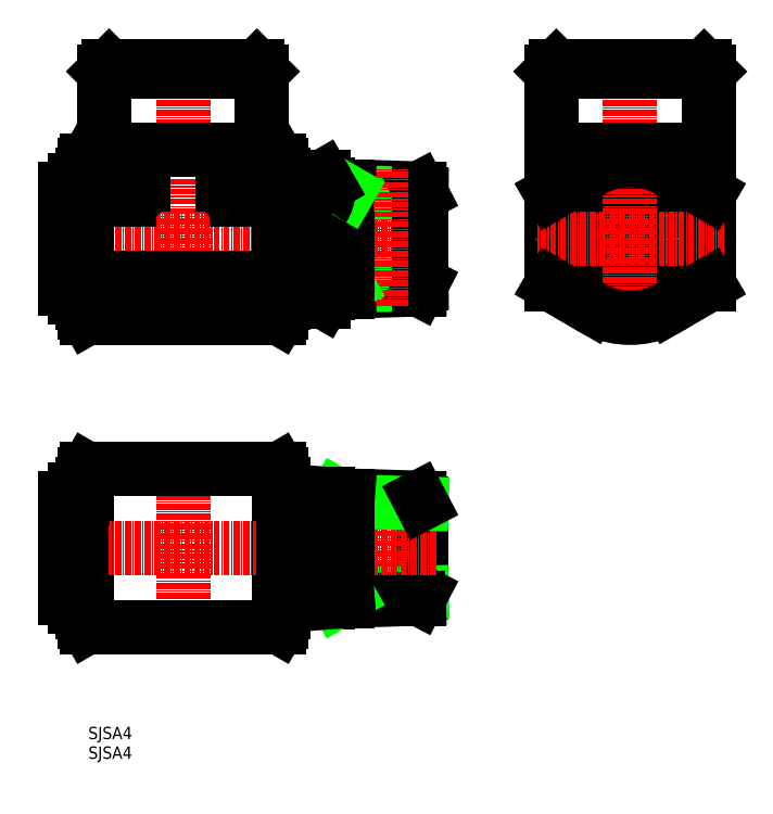
<metadata>
{"format":"dxf","ext":"dxf","renderer":"ezdxf+matplotlib","layout":"modelspace","background":"white","min_lineweight":24,"dpi":150}
</metadata>
<code>
0
SECTION
2
ENTITIES
0
TEXT
8
0
10
502.3
20
-56.3
30
0
40
2.5
1
SJSA4
0
TEXT
8
0
10
502.3
20
-52.3
30
0
40
2.5
1
SJSA4
0
LINE
8
0
10
570
20
-4.479
30
0
11
570
21
-22.6
31
0
0
LINE
8
0
10
569.4
20
-23.78
30
0
11
569.4
21
-3.297
31
0
0
LINE
8
0
10
499.6
20
-13.54
30
0
11
499.6
21
-25.49
31
0
0
LINE
8
0
10
500.9
20
-25.49
30
0
11
500.9
21
-13.54
31
0
0
LINE
8
CENTER
10
521.5
20
5.461
30
0
11
521.5
21
-32.54
31
0
0
LINE
8
0
10
501.1
20
-26.54
30
0
11
501.1
21
-0.5391
31
0
0
LINE
8
0
10
502.1
20
-29.54
30
0
11
502.1
21
2.461
31
0
0
LINE
8
0
10
501.5
20
-28.54
30
0
11
501.5
21
1.461
31
0
0
LINE
8
0
10
497.5
20
-23.64
30
0
11
497.5
21
-3.439
31
0
0
ARC
8
0
10
534.7
20
-19.04
30
0
40
16.26
50
340.2
51
19.77
0
LINE
8
0
10
551
20
-13.54
30
0
11
551
21
-24.54
31
0
0
LINE
8
0
10
555
20
-24.23
30
0
11
555
21
-13.54
31
0
0
LINE
8
0
10
541.9
20
-26.24
30
0
11
541.9
21
-0.8374
31
0
0
LINE
8
0
10
541.5
20
-26.54
30
0
11
541.5
21
-0.5391
31
0
0
LINE
8
0
10
541
20
2.461
30
0
11
541
21
-29.54
31
0
0
LINE
8
0
10
541.5
20
1.461
30
0
11
541.5
21
-28.54
31
0
0
LINE
8
CENTER
10
561.8
20
-27.18
30
0
11
561.8
21
0.7413
31
0
0
LINE
8
0
10
555
20
-23.07
30
0
11
570
21
-22.6
31
0
0
LINE
8
0
10
555
20
-24.23
30
0
11
569.4
21
-23.78
31
0
0
LINE
8
0
10
570
20
-22.6
30
0
11
569.4
21
-23.78
31
0
0
LINE
8
0
10
541
20
-29.54
30
0
11
502.1
21
-29.54
31
0
0
LINE
8
0
10
551
20
-24.54
30
0
11
541.9
21
-24.54
31
0
0
LINE
8
0
10
555
20
-23.07
30
0
11
552.7
21
-24.38
31
0
0
LINE
8
0
10
555
20
-24.23
30
0
11
551
21
-24.54
31
0
0
LINE
8
0
10
541.5
20
-28.54
30
0
11
541
21
-29.54
31
0
0
LINE
8
0
10
541.9
20
-26.54
30
0
11
541.5
21
-26.54
31
0
0
LINE
8
0
10
541.9
20
-26.24
30
0
11
541.9
21
-26.54
31
0
0
LINE
8
0
10
501.5
20
-28.54
30
0
11
502.1
21
-29.54
31
0
0
LINE
8
0
10
499.6
20
-23.64
30
0
11
497.5
21
-23.64
31
0
0
LINE
8
0
10
501.5
20
-26.54
30
0
11
501.1
21
-26.54
31
0
0
LINE
8
0
10
500.9
20
-25.49
30
0
11
499.6
21
-25.49
31
0
0
LINE
8
0
10
501.1
20
-23.64
30
0
11
500.9
21
-23.64
31
0
0
LINE
8
CENTER
10
573
20
-13.54
30
0
11
494.5
21
-13.54
31
0
0
LINE
8
CENTER
10
573
20
49.25
30
0
11
494.5
21
49.25
31
0
0
LINE
8
0
10
555
20
-2.848
30
0
11
569.4
21
-3.297
31
0
0
LINE
8
0
10
555
20
-4.01
30
0
11
570
21
-4.479
31
0
0
LINE
8
0
10
555
20
38.55
30
0
11
569.4
21
39
31
0
0
LINE
8
0
10
555
20
39.72
30
0
11
570
21
40.19
31
0
0
LINE
8
0
10
555
20
59.94
30
0
11
569.4
21
59.49
31
0
0
LINE
8
0
10
555
20
58.77
30
0
11
570
21
58.31
31
0
0
LINE
8
0
10
569.4
20
39
30
0
11
569.4
21
59.49
31
0
0
LINE
8
0
10
570
20
58.31
30
0
11
570
21
40.19
31
0
0
LINE
8
0
10
596.3
20
83.25
30
0
11
596.3
21
40.01
31
0
0
CIRCLE
8
0
10
612.3
20
49.25
30
0
40
13
0
CIRCLE
8
0
10
612.3
20
49.25
30
0
40
10.24
0
CIRCLE
8
0
10
612.3
20
49.25
30
0
40
11
0
POLYLINE
8
0
66
     1
10
0
20
0
30
0
70
     1
0
VERTEX
8
0
10
623.3
20
55.6
30
0
0
VERTEX
8
0
10
612.3
20
61.95
30
0
0
VERTEX
8
0
10
601.3
20
55.6
30
0
0
VERTEX
8
0
10
601.3
20
42.89
30
0
0
VERTEX
8
0
10
612.3
20
36.54
30
0
0
VERTEX
8
0
10
623.3
20
42.89
30
0
0
SEQEND
8
0
0
CIRCLE
8
0
10
612.3
20
49.25
30
0
40
9.061
0
CIRCLE
8
0
10
612.3
20
49.25
30
0
40
5.75
0
LINE
8
CENTER
10
612.3
20
30.25
30
0
11
612.3
21
87.25
31
0
0
LINE
8
0
10
628.3
20
40.01
30
0
11
628.3
21
83.25
31
0
0
CIRCLE
8
0
10
612.3
20
49.25
30
0
40
16
0
LINE
8
CENTER
10
631.3
20
49.25
30
0
11
593.3
21
49.25
31
0
0
LINE
8
0
10
596.3
20
40.01
30
0
11
604.3
21
35.39
31
0
0
LINE
8
0
10
620.3
20
35.39
30
0
11
628.3
21
40.01
31
0
0
LINE
8
0
10
570
20
-4.479
30
0
11
569.4
21
-3.297
31
0
0
LINE
8
0
10
570
20
40.19
30
0
11
569.4
21
39
31
0
0
LINE
8
0
10
628.3
20
83.25
30
0
11
596.3
21
83.25
31
0
0
LINE
8
0
10
627.3
20
84.25
30
0
11
597.3
21
84.25
31
0
0
LINE
8
0
10
628.4
20
67.25
30
0
11
596.3
21
67.25
31
0
0
LINE
8
0
10
604.3
20
63.1
30
0
11
596.3
21
58.48
31
0
0
LINE
8
0
10
628.3
20
58.48
30
0
11
620.3
21
63.1
31
0
0
LINE
8
0
10
627.3
20
84.25
30
0
11
628.3
21
83.25
31
0
0
LINE
8
0
10
597.3
20
84.25
30
0
11
596.3
21
83.25
31
0
0
LINE
8
0
10
570
20
58.31
30
0
11
569.4
21
59.49
31
0
0
LINE
8
0
10
500.9
20
49.25
30
0
11
500.9
21
61.2
31
0
0
LINE
8
0
10
499.6
20
61.2
30
0
11
499.6
21
49.25
31
0
0
LINE
8
0
10
501.1
20
36.25
30
0
11
501.1
21
62.25
31
0
0
LINE
8
0
10
497.5
20
39.15
30
0
11
497.5
21
59.35
31
0
0
LINE
8
0
10
502.1
20
33.25
30
0
11
502.1
21
65.25
31
0
0
LINE
8
CENTER
10
521.5
20
30.25
30
0
11
521.5
21
87.25
31
0
0
LINE
8
0
10
501.5
20
34.25
30
0
11
501.5
21
64.25
31
0
0
LINE
8
0
10
541.5
20
36.25
30
0
11
541.5
21
62.25
31
0
0
LINE
8
0
10
541.9
20
36.54
30
0
11
541.9
21
61.95
31
0
0
LINE
8
0
10
551
20
60.25
30
0
11
551
21
49.25
31
0
0
LINE
8
0
10
551
20
60.25
30
0
11
551
21
49.25
31
0
0
ARC
8
0
10
530
20
49.25
30
0
40
21.02
50
7e-15
51
17.59
0
LINE
8
0
10
555
20
59.94
30
0
11
555
21
49.25
31
0
0
LINE
8
0
10
541
20
65.25
30
0
11
541
21
33.25
31
0
0
LINE
8
0
10
541.5
20
64.25
30
0
11
541.5
21
34.25
31
0
0
LINE
8
CENTER
10
561.8
20
35.6
30
0
11
561.8
21
63.53
31
0
0
LINE
8
0
10
541
20
41.25
30
0
11
502.1
21
41.25
31
0
0
LINE
8
0
10
541
20
33.25
30
0
11
502.1
21
33.25
31
0
0
LINE
8
0
10
541
20
2.461
30
0
11
502.1
21
2.461
31
0
0
LINE
8
0
10
541.9
20
-13.54
30
0
11
550
21
-13.54
31
0
0
LINE
8
0
10
551
20
-2.539
30
0
11
541.9
21
-2.539
31
0
0
LINE
8
0
10
555
20
-4.01
30
0
11
552.7
21
-2.7
31
0
0
LINE
8
0
10
555
20
-2.848
30
0
11
551
21
-2.539
31
0
0
LINE
8
0
10
555
20
-2.848
30
0
11
555
21
-13.54
31
0
0
ARC
8
0
10
534.7
20
-8.039
30
0
40
16.26
50
340.2
51
19.77
0
LINE
8
0
10
551
20
-2.539
30
0
11
551
21
-13.54
31
0
0
LINE
8
0
10
551
20
-2.539
30
0
11
551
21
-13.54
31
0
0
LINE
8
0
10
541.5
20
1.461
30
0
11
541
21
2.461
31
0
0
LINE
8
0
10
541.5
20
-0.5391
30
0
11
541.9
21
-0.5391
31
0
0
LINE
8
0
10
541.9
20
-0.5391
30
0
11
541.9
21
-0.8374
31
0
0
LINE
8
0
10
550
20
42.89
30
0
11
541.9
21
42.89
31
0
0
LINE
8
0
10
550
20
36.54
30
0
11
541.9
21
36.54
31
0
0
LINE
8
0
10
555
20
38.55
30
0
11
551
21
38.25
31
0
0
LINE
8
0
10
555
20
39.72
30
0
11
552.7
21
38.41
31
0
0
LINE
8
0
10
555
20
38.55
30
0
11
555
21
49.25
31
0
0
ARC
8
0
10
530
20
49.25
30
0
40
21.02
50
342.4
51
7e-15
0
LINE
8
0
10
551
20
49.25
30
0
11
551
21
38.25
31
0
0
ARC
8
0
10
545.4
20
39.72
30
0
40
5.623
50
325.6
51
34.38
0
LINE
8
0
10
551
20
38.25
30
0
11
550
21
36.54
31
0
0
LINE
8
0
10
541.5
20
34.25
30
0
11
541
21
33.25
31
0
0
LINE
8
0
10
541.9
20
36.25
30
0
11
541.5
21
36.25
31
0
0
LINE
8
0
10
541.9
20
36.54
30
0
11
541.9
21
36.25
31
0
0
LINE
8
0
10
499.6
20
-1.589
30
0
11
499.6
21
-13.54
31
0
0
LINE
8
0
10
500.9
20
-13.54
30
0
11
500.9
21
-1.589
31
0
0
LINE
8
0
10
497.5
20
-3.439
30
0
11
499.6
21
-3.439
31
0
0
LINE
8
0
10
499.6
20
-1.589
30
0
11
500.9
21
-1.589
31
0
0
LINE
8
0
10
501.1
20
-3.439
30
0
11
500.9
21
-3.439
31
0
0
LINE
8
0
10
501.1
20
-0.5391
30
0
11
501.5
21
-0.5391
31
0
0
LINE
8
0
10
501.5
20
1.461
30
0
11
502.1
21
2.461
31
0
0
LINE
8
0
10
501.5
20
34.25
30
0
11
502.1
21
33.25
31
0
0
LINE
8
0
10
499.6
20
49.25
30
0
11
499.6
21
37.3
31
0
0
LINE
8
0
10
500.9
20
37.3
30
0
11
500.9
21
49.25
31
0
0
LINE
8
0
10
499.6
20
39.15
30
0
11
497.5
21
39.15
31
0
0
LINE
8
0
10
501.5
20
36.25
30
0
11
501.1
21
36.25
31
0
0
LINE
8
0
10
500.9
20
37.3
30
0
11
499.6
21
37.3
31
0
0
LINE
8
0
10
501.1
20
39.15
30
0
11
500.9
21
39.15
31
0
0
LINE
8
0
10
537.5
20
83.25
30
0
11
505.5
21
83.25
31
0
0
LINE
8
0
10
537.6
20
67.25
30
0
11
505.5
21
67.25
31
0
0
LINE
8
0
10
506.5
20
84.25
30
0
11
536.5
21
84.25
31
0
0
LINE
8
0
10
550
20
55.6
30
0
11
541.9
21
55.6
31
0
0
LINE
8
0
10
541.9
20
61.95
30
0
11
550
21
61.95
31
0
0
LINE
8
0
10
555
20
59.94
30
0
11
551
21
60.25
31
0
0
LINE
8
0
10
555
20
58.77
30
0
11
552.7
21
60.08
31
0
0
ARC
8
0
10
545.4
20
58.77
30
0
40
5.623
50
325.6
51
34.38
0
LINE
8
0
10
550
20
61.95
30
0
11
551
21
60.25
31
0
0
LINE
8
0
10
537.5
20
83.25
30
0
11
537.5
21
67.75
31
0
0
LINE
8
0
10
541
20
57.25
30
0
11
532.5
21
57.25
31
0
0
LINE
8
0
10
541.5
20
64.25
30
0
11
541
21
65.25
31
0
0
LINE
8
0
10
541.9
20
62.25
30
0
11
541.9
21
61.95
31
0
0
LINE
8
0
10
541.5
20
62.25
30
0
11
541.9
21
62.25
31
0
0
LINE
8
0
10
540
20
65.25
30
0
11
541
21
65.25
31
0
0
ARC
8
0
10
540
20
67.75
30
0
40
2.5
50
180
51
270
0
LINE
8
0
10
529.5
20
67.25
30
0
11
529.5
21
60.25
31
0
0
ARC
8
0
10
532.5
20
60.25
30
0
40
3
50
180
51
270
0
LINE
8
0
10
537.5
20
83.25
30
0
11
536.5
21
84.25
31
0
0
ARC
8
0
10
510.5
20
60.25
30
0
40
3
50
270
51
7e-15
0
LINE
8
0
10
513.5
20
67.25
30
0
11
513.5
21
60.25
31
0
0
LINE
8
0
10
505.5
20
67.75
30
0
11
505.5
21
83.25
31
0
0
LINE
8
0
10
502.1
20
57.25
30
0
11
510.5
21
57.25
31
0
0
LINE
8
0
10
502.1
20
65.25
30
0
11
503
21
65.25
31
0
0
ARC
8
0
10
503
20
67.75
30
0
40
2.5
50
270
51
7e-15
0
LINE
8
0
10
497.5
20
59.35
30
0
11
499.6
21
59.35
31
0
0
LINE
8
0
10
499.6
20
61.2
30
0
11
500.9
21
61.2
31
0
0
LINE
8
0
10
501.1
20
59.35
30
0
11
500.9
21
59.35
31
0
0
LINE
8
0
10
501.1
20
62.25
30
0
11
501.5
21
62.25
31
0
0
LINE
8
0
10
501.5
20
64.25
30
0
11
502.1
21
65.25
31
0
0
LINE
8
0
10
506.5
20
84.25
30
0
11
505.5
21
83.25
31
0
0
ENDSEC
0
EOF

</code>
